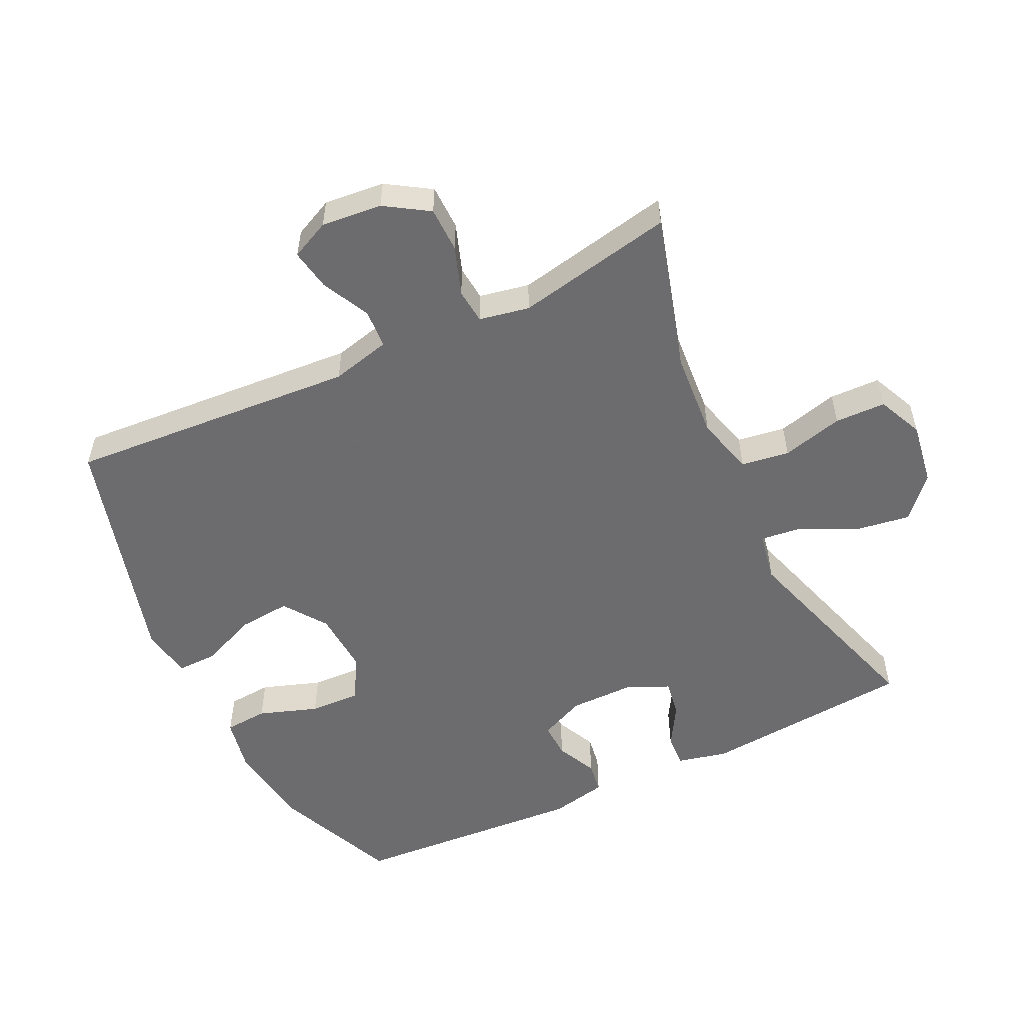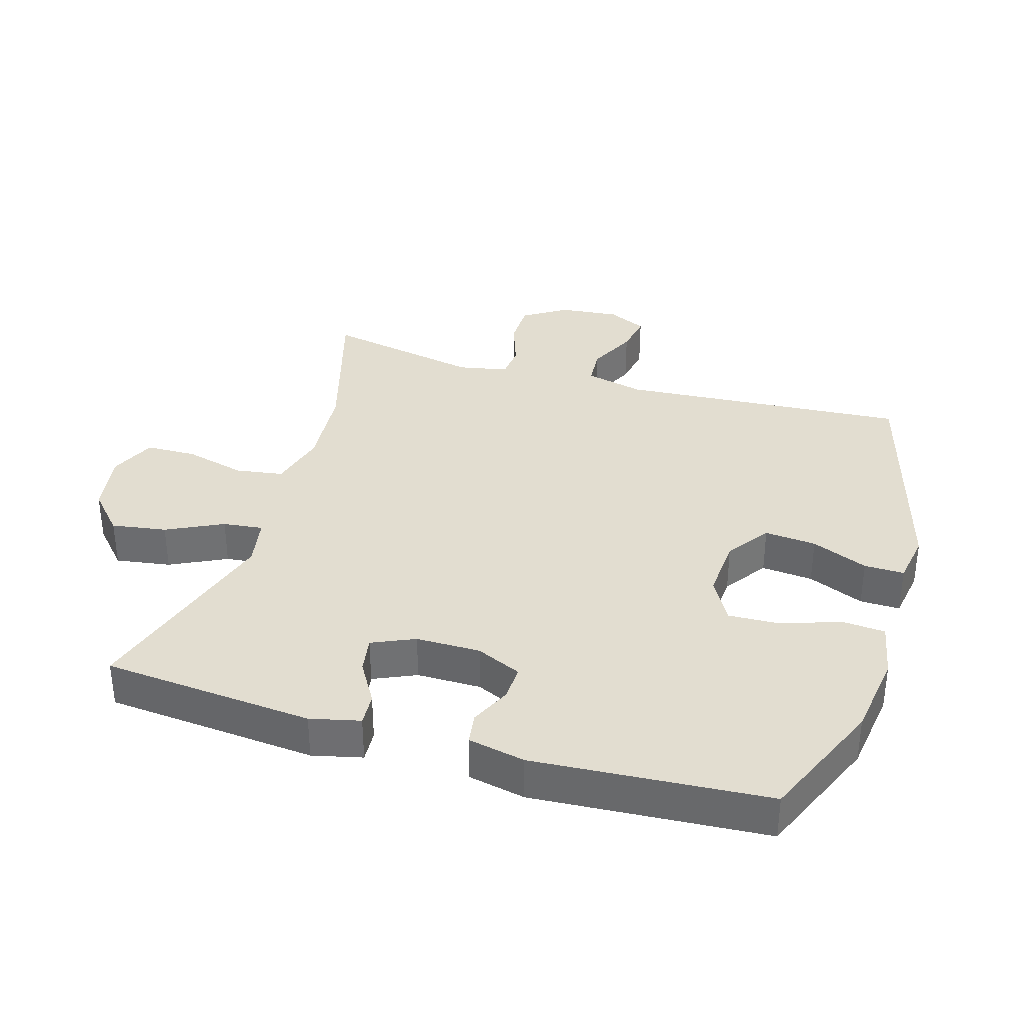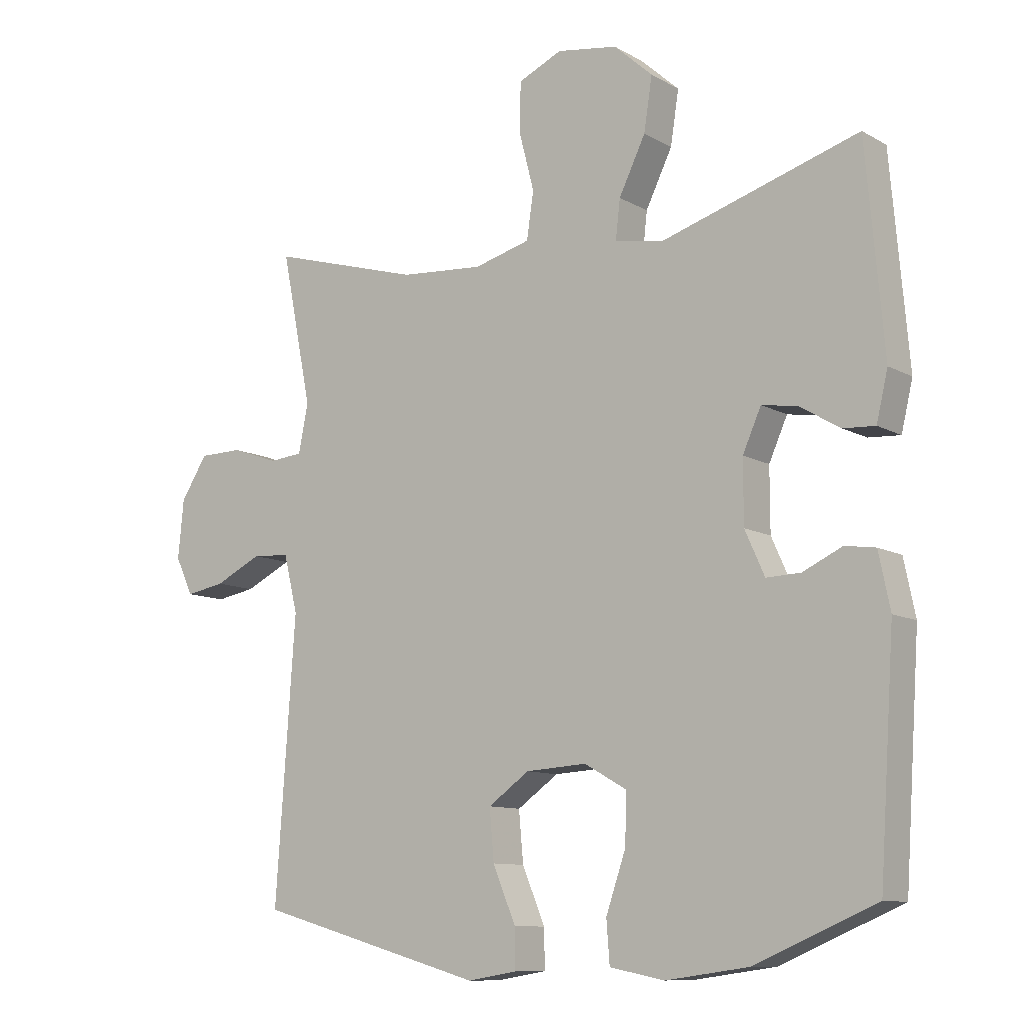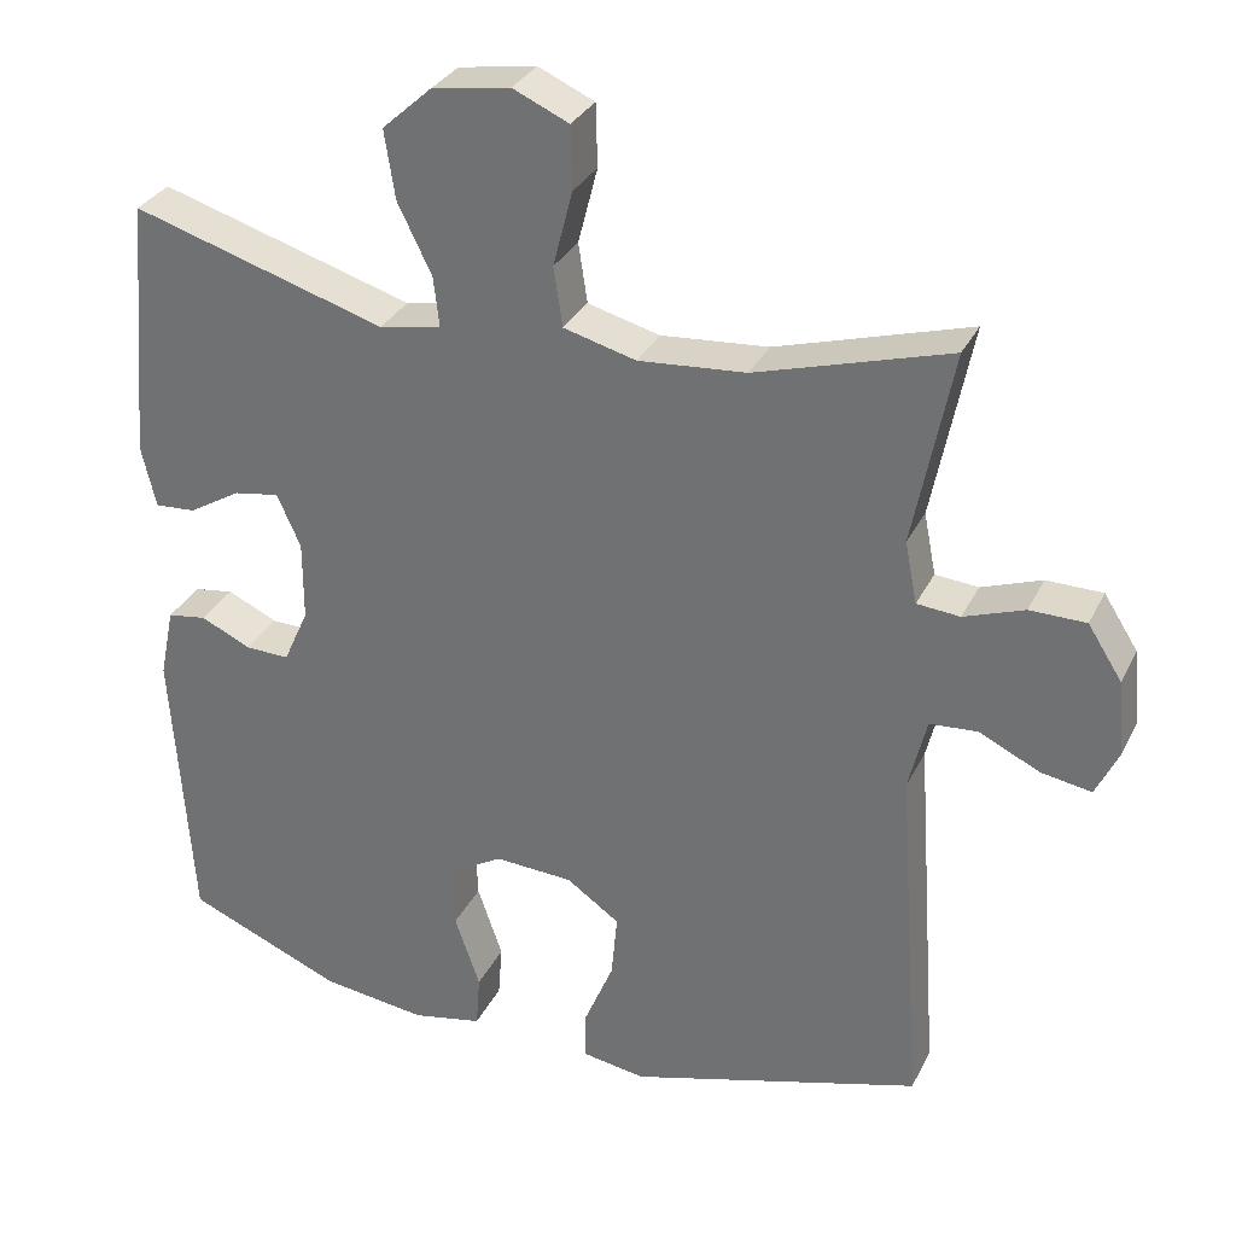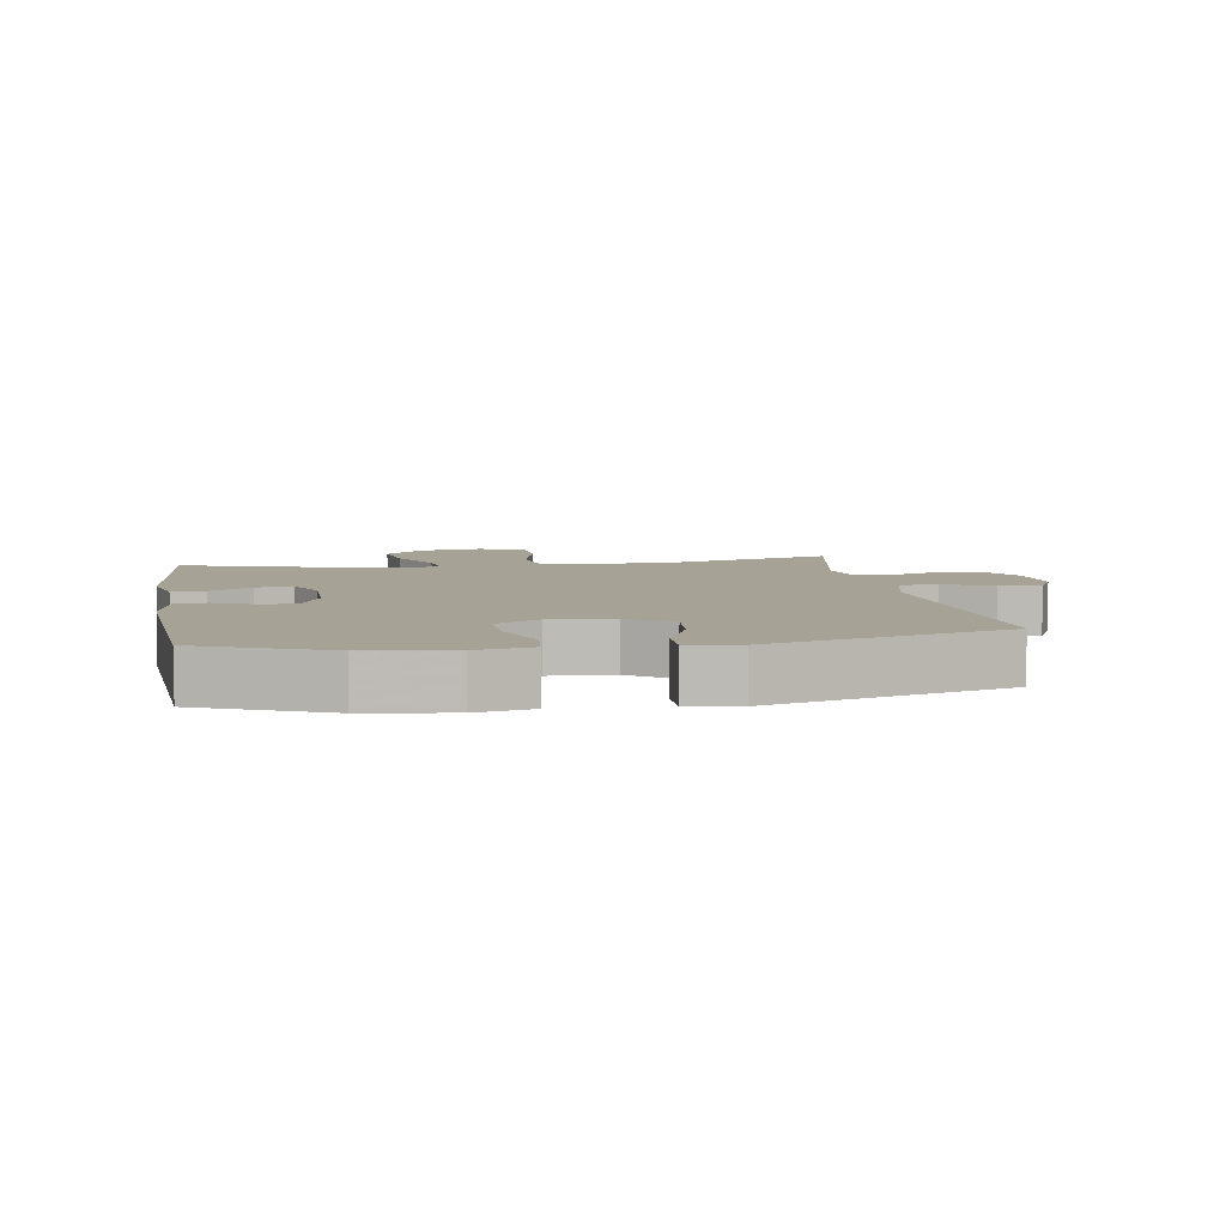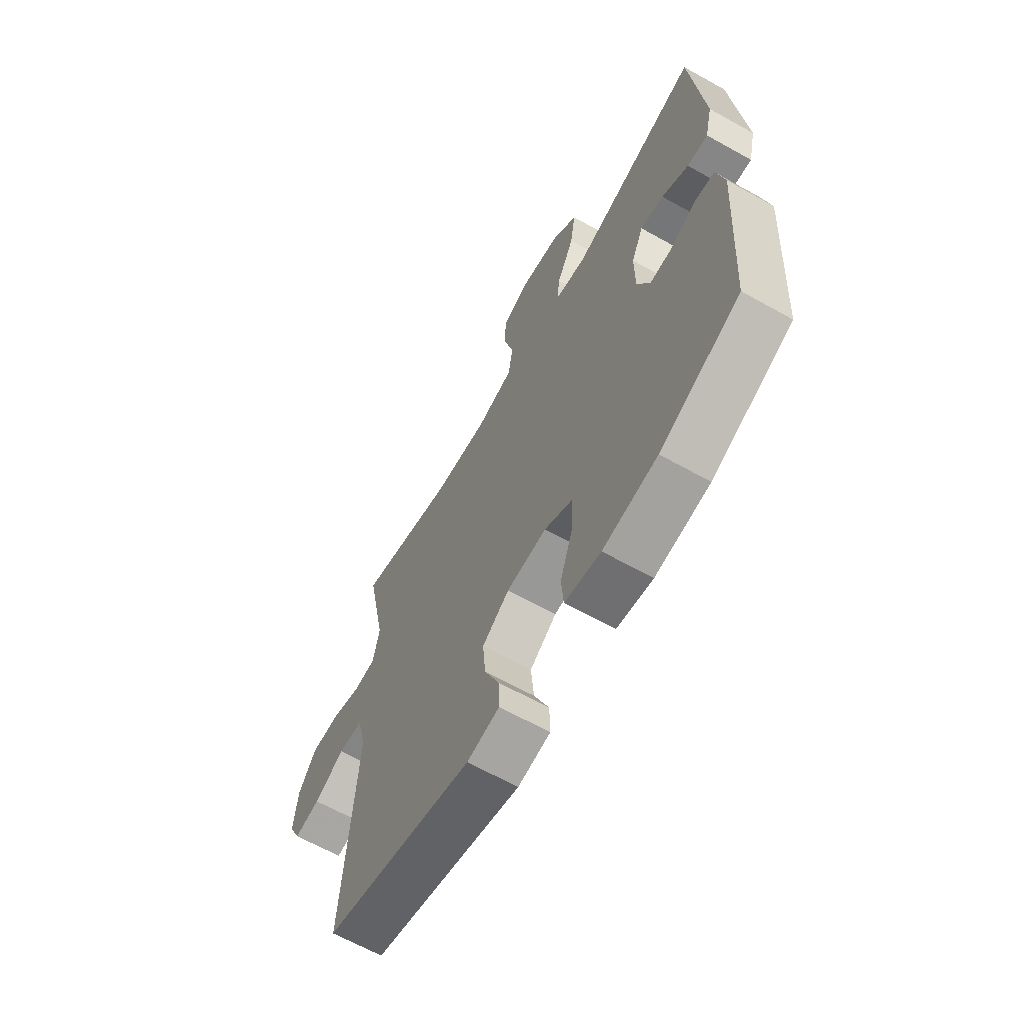
<metadata>
{"format":"obj","ext":"obj","renderer":"f3d","projection":"perspective","resolution":1024,"background":"white","views":[{"elev":-53.8,"azim":-64.3,"up":"+Y"},{"elev":35.2,"azim":106.6,"up":"+Y"},{"elev":-10.3,"azim":35.9,"up":"+Z"},{"elev":31.1,"azim":-157.4,"up":"+Z"},{"elev":6.3,"azim":170.7,"up":"+Y"},{"elev":-65.2,"azim":60.7,"up":"+Z"}]}
</metadata>
<code>
v -0.5 0.07 -0.5
v -0.469 0.07 -0.06
v -0.491 0.07 0.03
v -0.55 0.07 0.034
v -0.624 0.07 -0.002
v -0.686 0.07 -0.013
v -0.714 0.07 0.046
v -0.705 0.07 0.138
v -0.663 0.07 0.204
v -0.594 0.07 0.205
v -0.52 0.07 0.179
v -0.467 0.07 0.184
v -0.452 0.07 0.26
v -0.5 0.07 0.5
v -0.262 0.07 0.431
v -0.13 0.07 0.421
v -0.041 0.07 0.445
v -0.03 0.07 0.518
v -0.054 0.07 0.611
v -0.052 0.07 0.688
v 0.017 0.07 0.719
v 0.113 0.07 0.704
v 0.174 0.07 0.649
v 0.161 0.07 0.565
v 0.119 0.07 0.479
v 0.112 0.07 0.418
v 0.188 0.07 0.404
v 0.5 0.07 0.5
v 0.528 0.07 0.178
v 0.51 0.07 0.102
v 0.46 0.07 0.105
v 0.396 0.07 0.143
v 0.34 0.07 0.152
v 0.311 0.07 0.087
v 0.311 0.07 -0.011
v 0.342 0.07 -0.08
v 0.396 0.07 -0.078
v 0.458 0.07 -0.049
v 0.506 0.07 -0.056
v 0.524 0.07 -0.143
v 0.5 0.07 -0.5
v 0.309 0.07 -0.581
v 0.179 0.07 -0.599
v 0.093 0.07 -0.582
v 0.088 0.07 -0.516
v 0.119 0.07 -0.426
v 0.122 0.07 -0.348
v 0.055 0.07 -0.31
v -0.041 0.07 -0.316
v -0.106 0.07 -0.362
v -0.099 0.07 -0.441
v -0.063 0.07 -0.527
v -0.062 0.07 -0.588
v -0.14 0.07 -0.601
v -0.5 0 -0.5
v -0.469 0 -0.06
v -0.491 0 0.03
v -0.55 0 0.034
v -0.624 0 -0.002
v -0.686 0 -0.013
v -0.714 0 0.046
v -0.705 0 0.138
v -0.663 0 0.204
v -0.594 0 0.205
v -0.52 0 0.179
v -0.467 0 0.184
v -0.452 0 0.26
v -0.5 0 0.5
v -0.262 0 0.431
v -0.13 0 0.421
v -0.041 0 0.445
v -0.03 0 0.518
v -0.054 0 0.611
v -0.052 0 0.688
v 0.017 0 0.719
v 0.113 0 0.704
v 0.174 0 0.649
v 0.161 0 0.565
v 0.119 0 0.479
v 0.112 0 0.418
v 0.188 0 0.404
v 0.5 0 0.5
v 0.528 0 0.178
v 0.51 0 0.102
v 0.46 0 0.105
v 0.396 0 0.143
v 0.34 0 0.152
v 0.311 0 0.087
v 0.311 0 -0.011
v 0.342 0 -0.08
v 0.396 0 -0.078
v 0.458 0 -0.049
v 0.506 0 -0.056
v 0.524 0 -0.143
v 0.5 0 -0.5
v 0.309 0 -0.581
v 0.179 0 -0.599
v 0.093 0 -0.582
v 0.088 0 -0.516
v 0.119 0 -0.426
v 0.122 0 -0.348
v 0.055 0 -0.31
v -0.041 0 -0.316
v -0.106 0 -0.362
v -0.099 0 -0.441
v -0.063 0 -0.527
v -0.062 0 -0.588
v -0.14 0 -0.601
f 54 1 2
f 53 54 2
f 52 53 2
f 51 52 2
f 50 51 2 3
f 49 50 3
f 48 49 3
f 47 48 3
f 44 45 46
f 43 44 46
f 42 43 46
f 41 42 46
f 40 41 46
f 39 40 46
f 38 39 46
f 37 38 46
f 36 37 46 47
f 35 36 47 3
f 30 31 32
f 29 30 32
f 28 29 32
f 27 28 32
f 26 27 32 33
f 23 24 25
f 22 23 25
f 21 22 25
f 20 21 25
f 19 20 25
f 18 19 25
f 17 18 25 26
f 26 33 34
f 17 26 34
f 16 17 34
f 13 14 15
f 34 35 3
f 16 34 3
f 15 16 3
f 13 15 3
f 12 13 3
f 9 10 11
f 8 9 11
f 7 8 11
f 6 7 11
f 5 6 11
f 4 5 11
f 3 4 11 12
f 56 55 108
f 56 108 107
f 56 107 106
f 56 106 105
f 57 56 105 104
f 57 104 103
f 57 103 102
f 57 102 101
f 100 99 98
f 100 98 97
f 100 97 96
f 100 96 95
f 100 95 94
f 100 94 93
f 100 93 92
f 100 92 91
f 101 100 91 90
f 57 101 90 89
f 86 85 84
f 86 84 83
f 86 83 82
f 86 82 81
f 87 86 81 80
f 79 78 77
f 79 77 76
f 79 76 75
f 79 75 74
f 79 74 73
f 79 73 72
f 80 79 72 71
f 88 87 80
f 88 80 71
f 88 71 70
f 69 68 67
f 57 89 88
f 57 88 70
f 57 70 69
f 57 69 67
f 57 67 66
f 65 64 63
f 65 63 62
f 65 62 61
f 65 61 60
f 65 60 59
f 65 59 58
f 66 65 58 57
f 1 55 56 2
f 2 56 57 3
f 3 57 58 4
f 4 58 59 5
f 5 59 60 6
f 6 60 61 7
f 7 61 62 8
f 8 62 63 9
f 9 63 64 10
f 10 64 65 11
f 11 65 66 12
f 12 66 67 13
f 13 67 68 14
f 14 68 69 15
f 15 69 70 16
f 16 70 71 17
f 17 71 72 18
f 18 72 73 19
f 19 73 74 20
f 20 74 75 21
f 21 75 76 22
f 22 76 77 23
f 23 77 78 24
f 24 78 79 25
f 25 79 80 26
f 26 80 81 27
f 27 81 82 28
f 28 82 83 29
f 29 83 84 30
f 30 84 85 31
f 31 85 86 32
f 32 86 87 33
f 33 87 88 34
f 34 88 89 35
f 35 89 90 36
f 36 90 91 37
f 37 91 92 38
f 38 92 93 39
f 39 93 94 40
f 40 94 95 41
f 41 95 96 42
f 42 96 97 43
f 43 97 98 44
f 44 98 99 45
f 45 99 100 46
f 46 100 101 47
f 47 101 102 48
f 48 102 103 49
f 49 103 104 50
f 50 104 105 51
f 51 105 106 52
f 52 106 107 53
f 53 107 108 54
f 54 108 55 1

</code>
